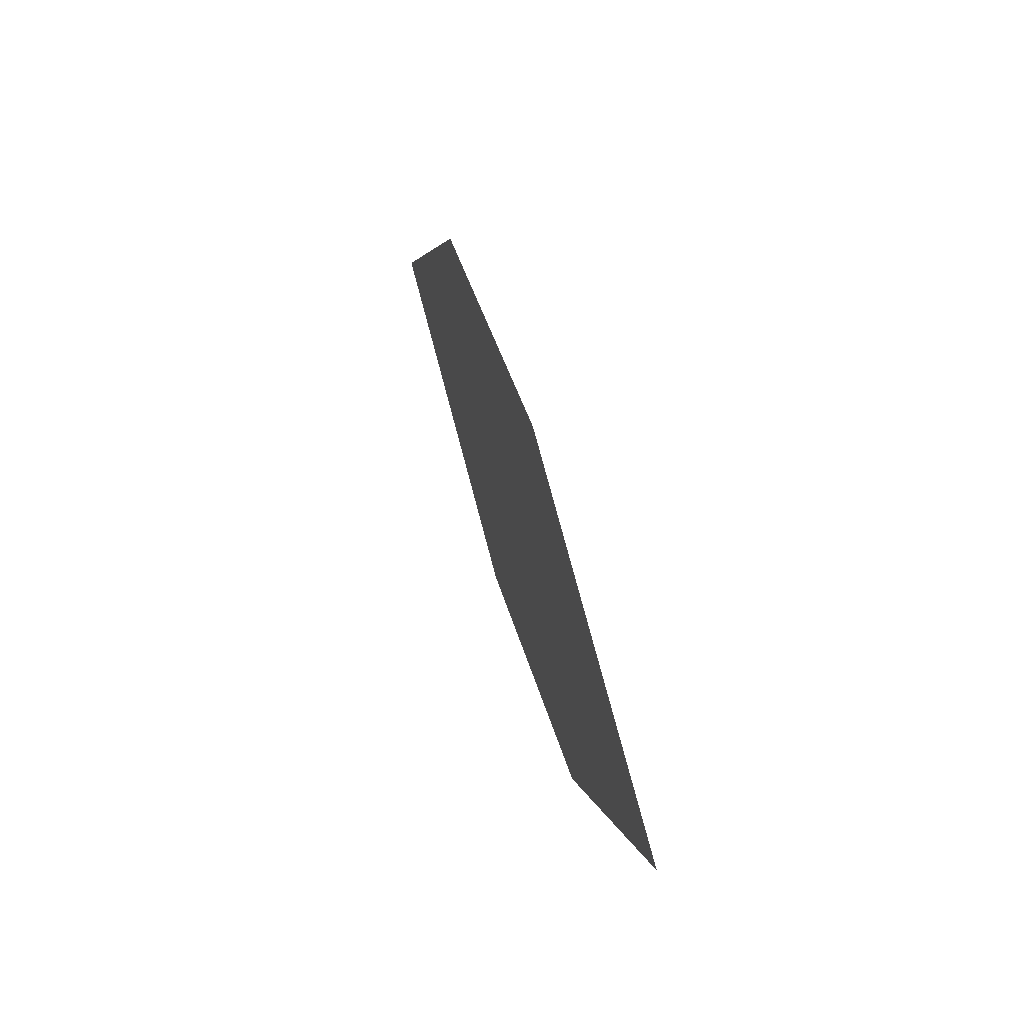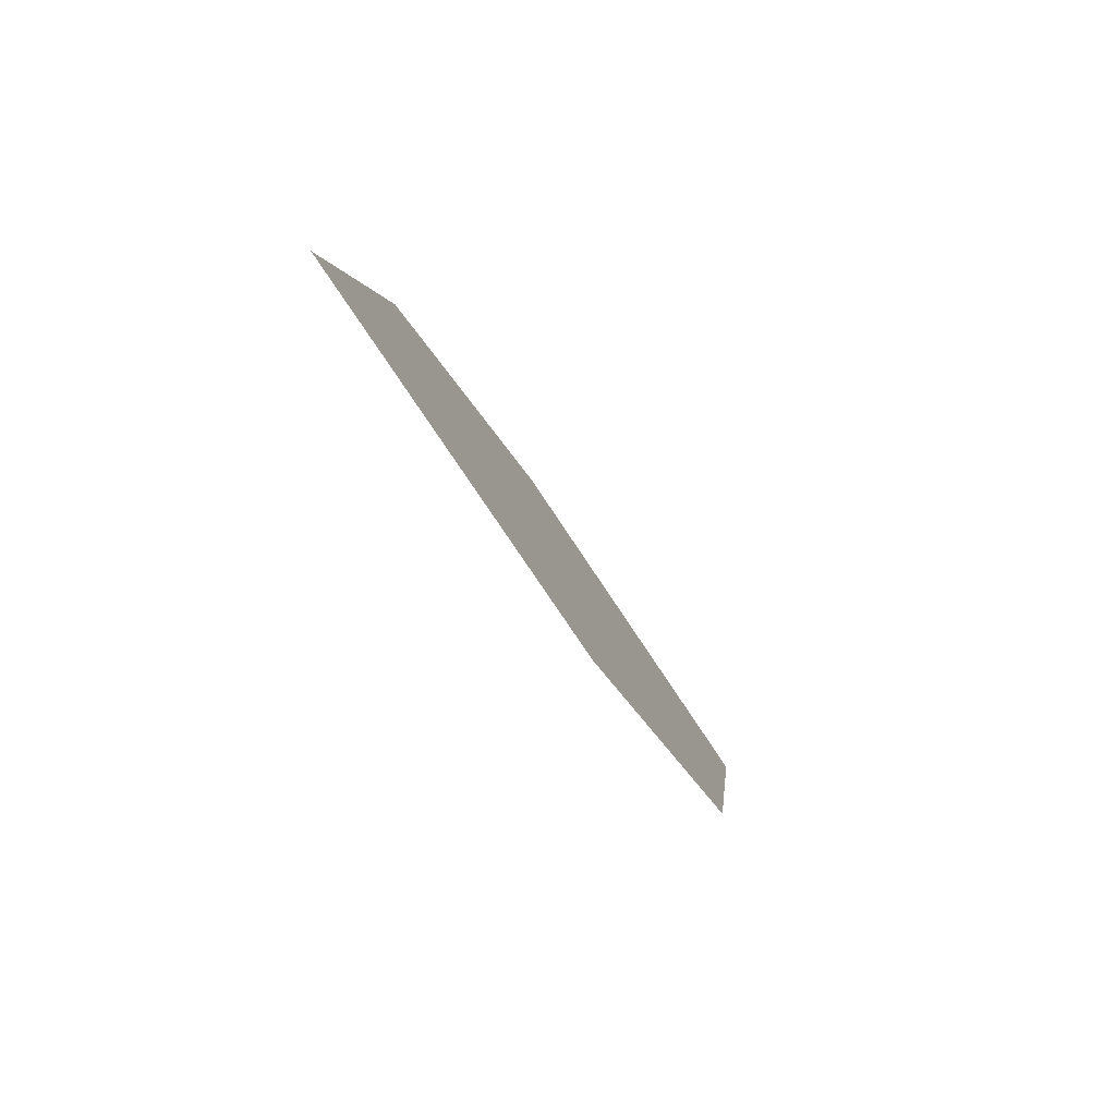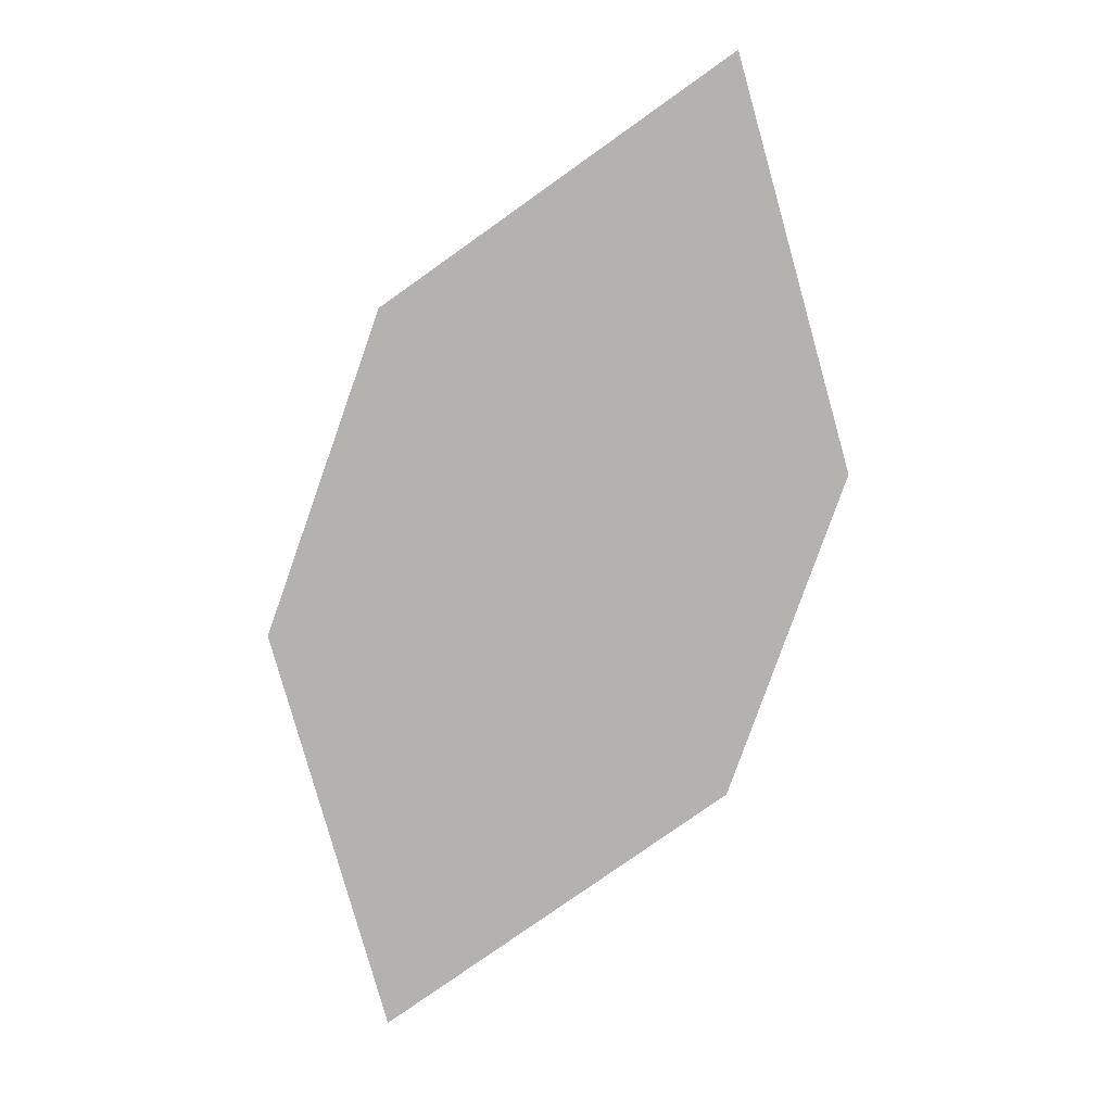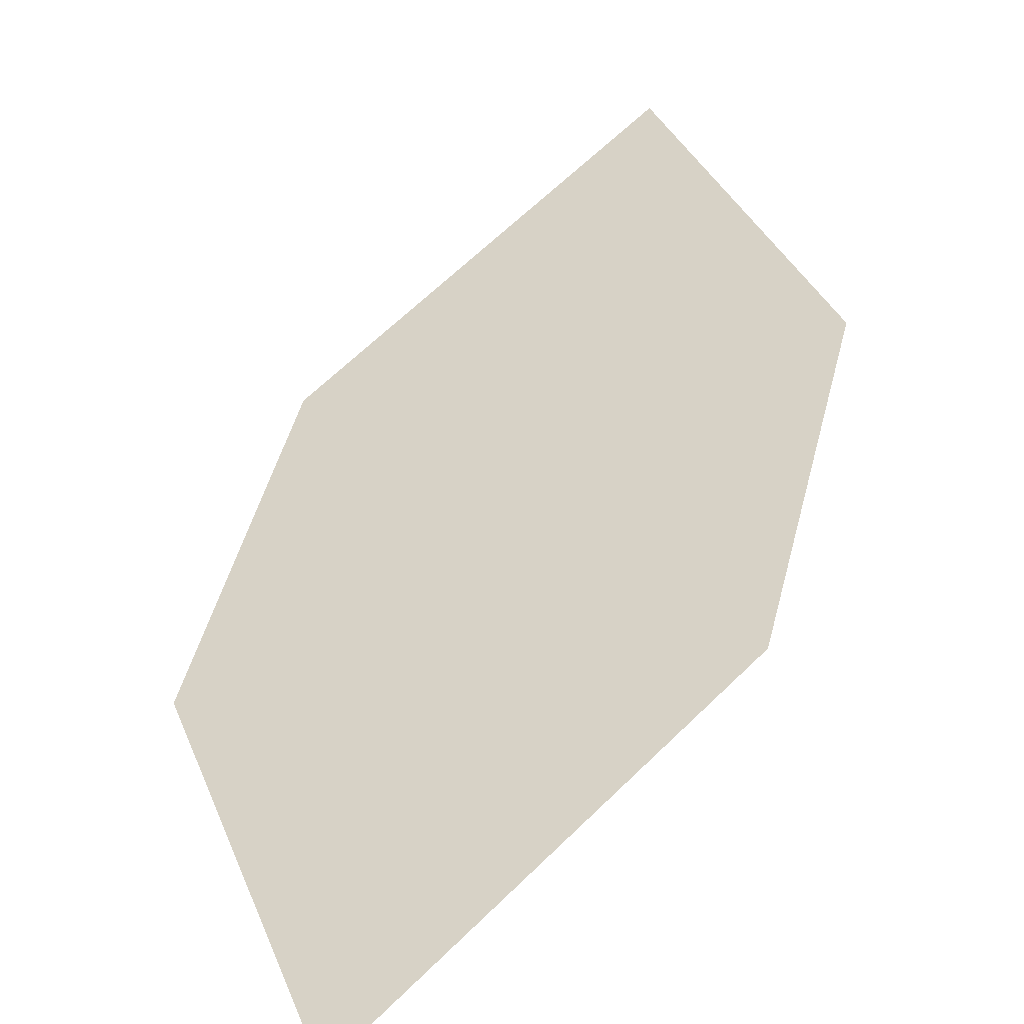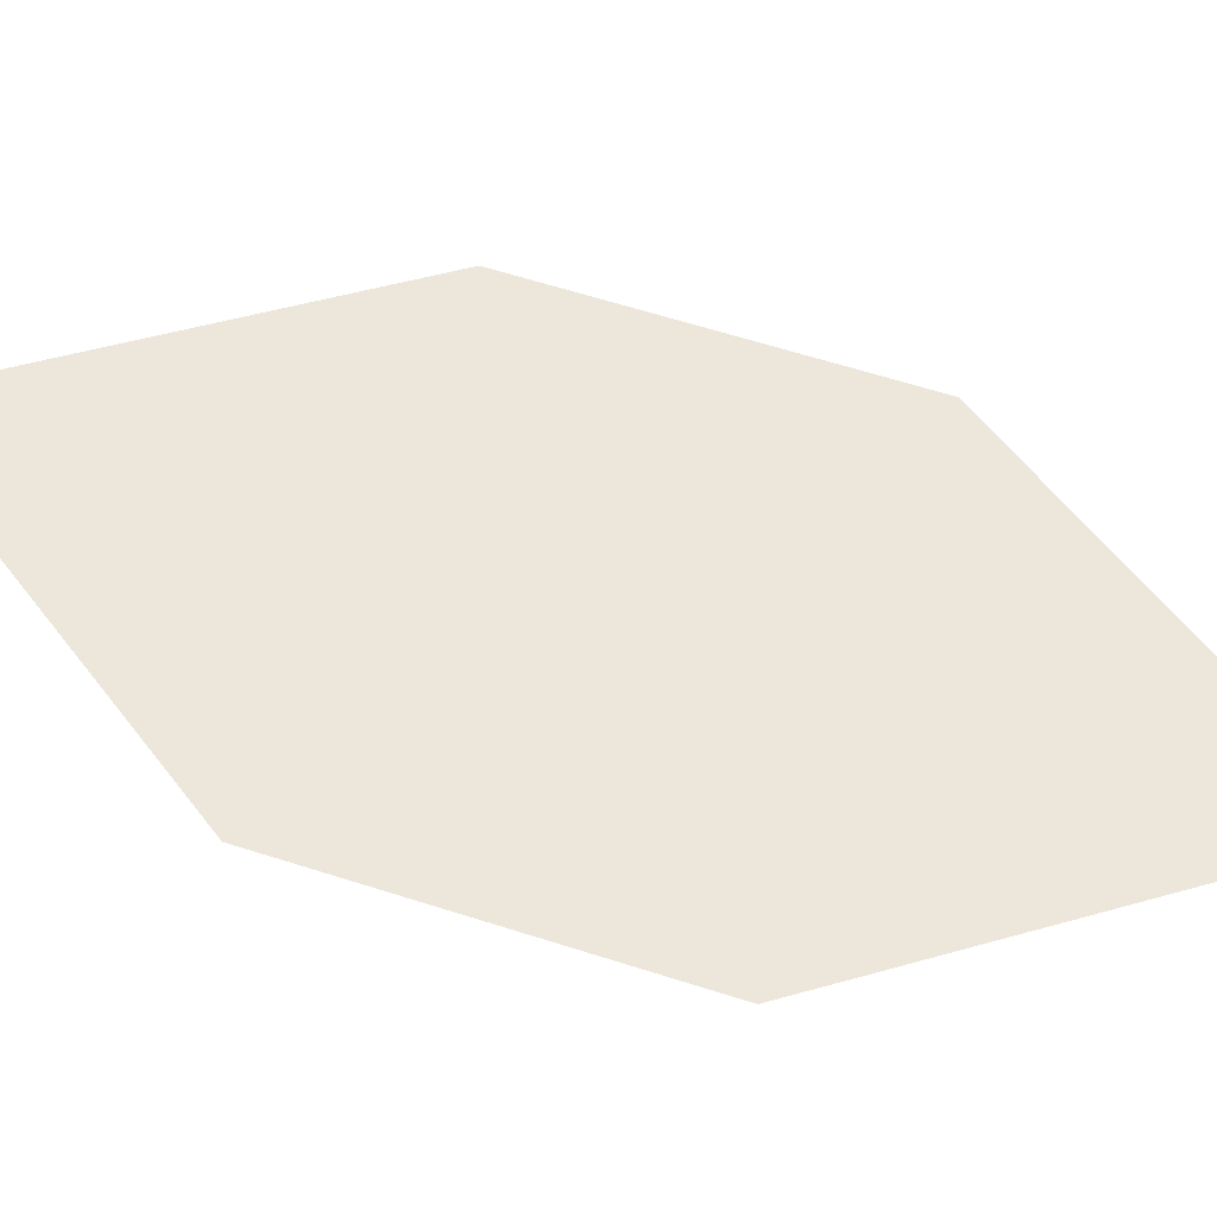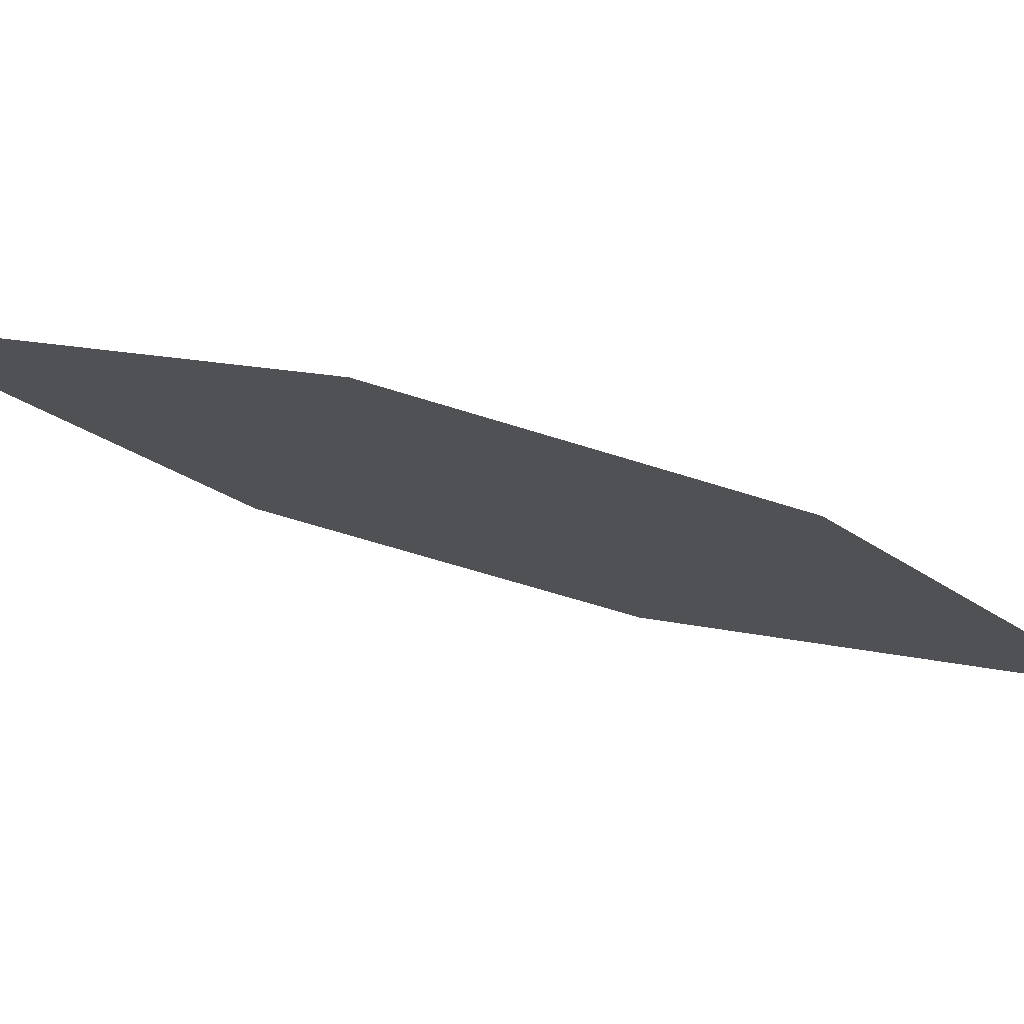
<metadata>
{"format":"obj","ext":"obj","renderer":"f3d","projection":"perspective","resolution":1024,"background":"white","views":[{"elev":-30.9,"azim":74.4,"up":"+Y"},{"elev":69.5,"azim":44.2,"up":"+Y"},{"elev":25.5,"azim":164.4,"up":"+Y"},{"elev":37.3,"azim":37.0,"up":"+Z"},{"elev":34.4,"azim":-51.1,"up":"+Z"},{"elev":-31.4,"azim":-83.5,"up":"+Z"}]}
</metadata>
<code>
o leaves.144
v 0.1233 0.1551 1.426
v 0.1142 0.111 1.411
v 0.1684 0.04911 1.409
v 0.1625 0.1285 1.429
v 0.1775 0.0932 1.424
v 0.1292 0.07567 1.405
f 1 2 6 3
f 1 3 5 4

</code>
